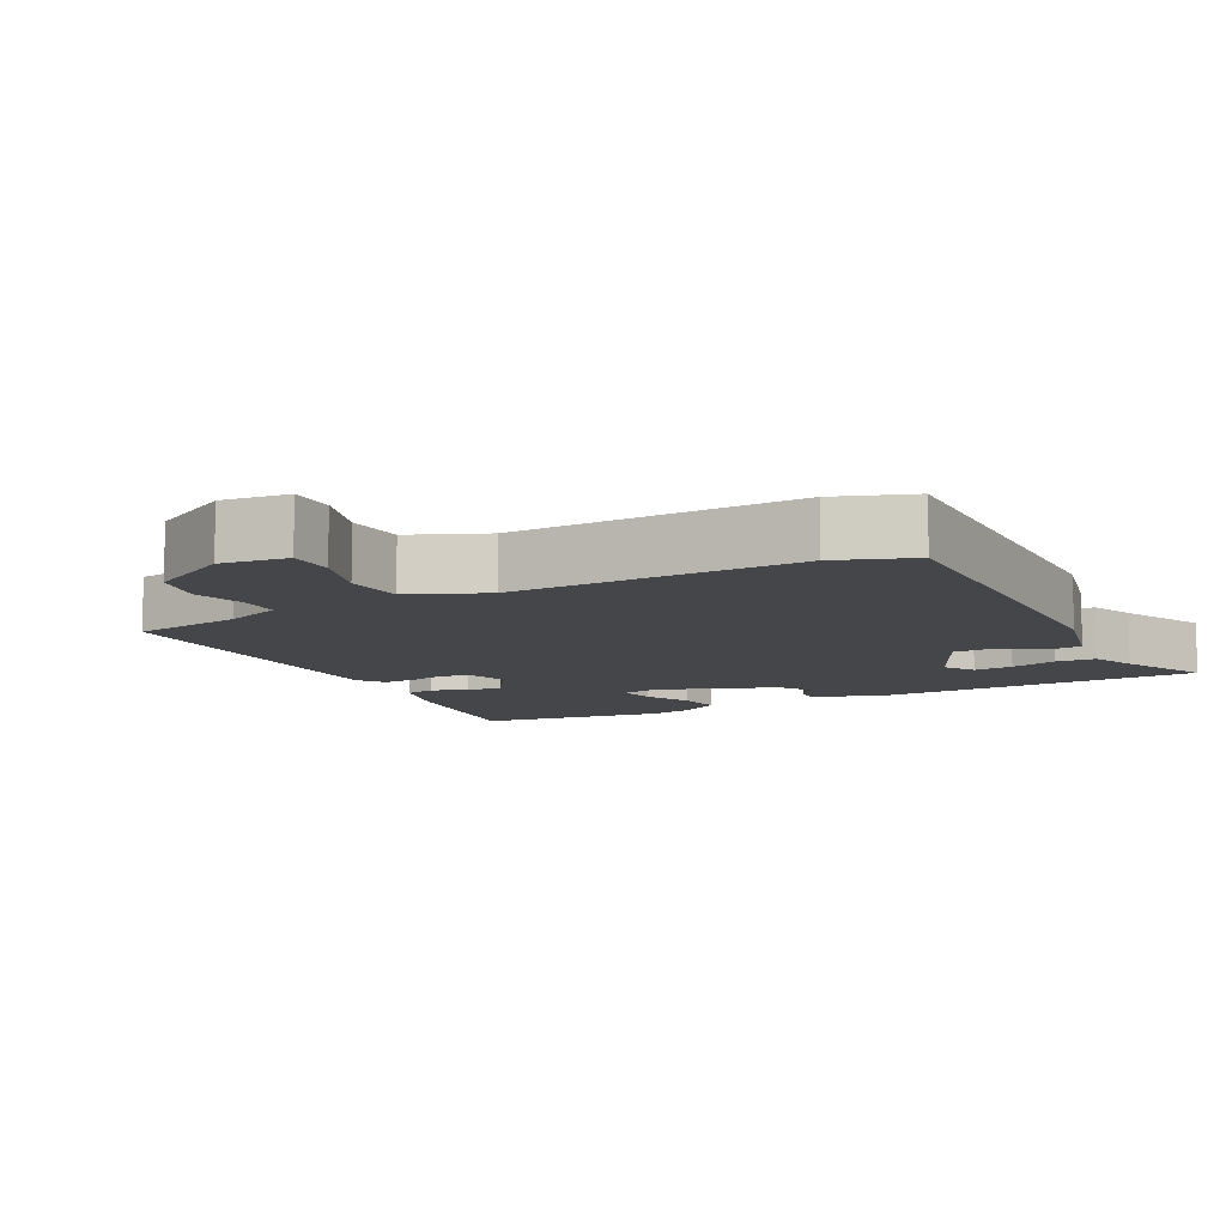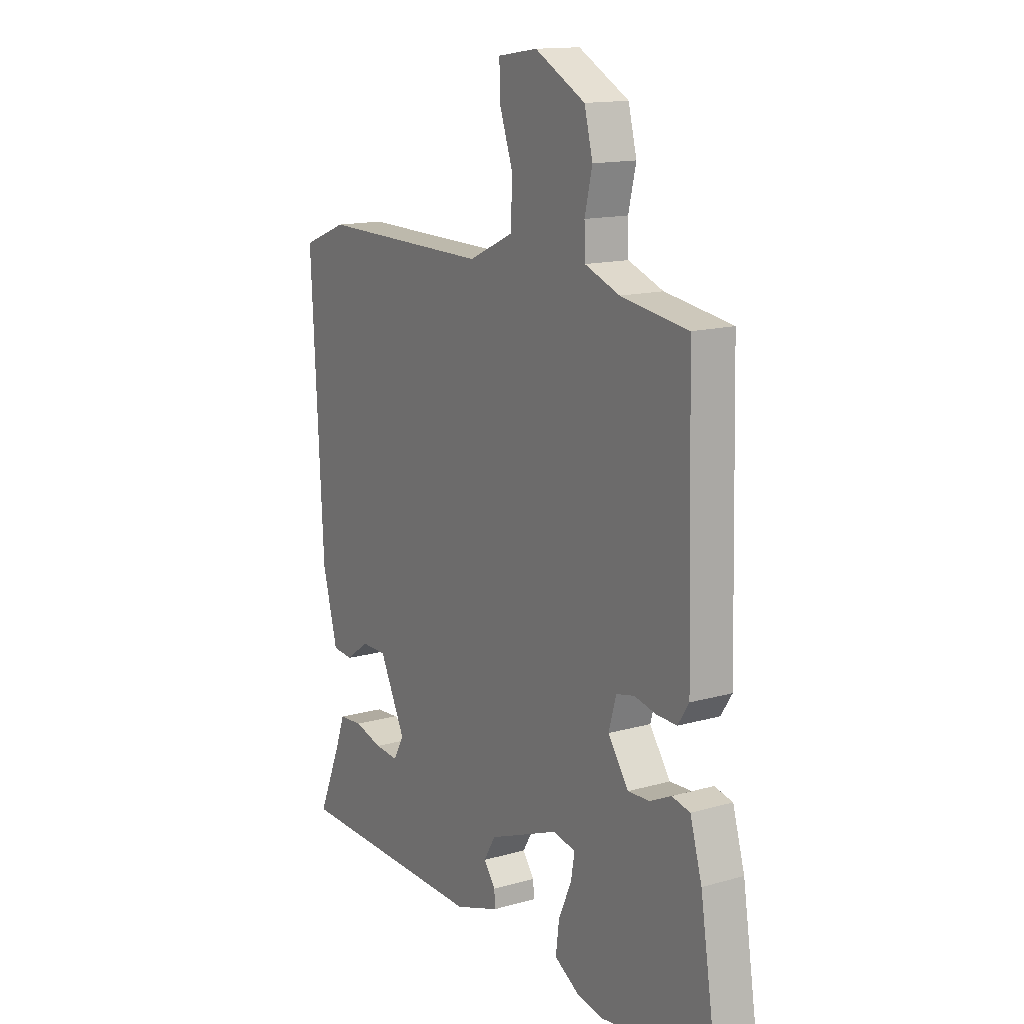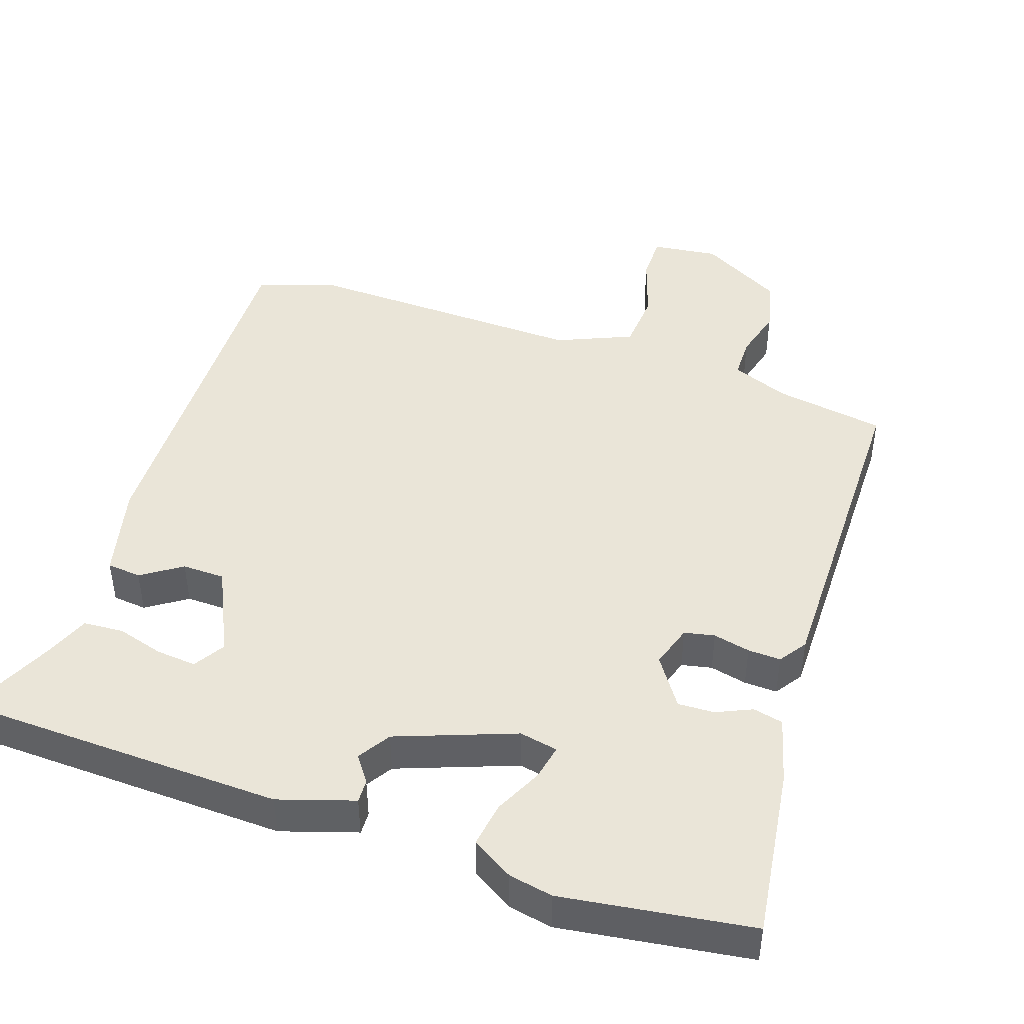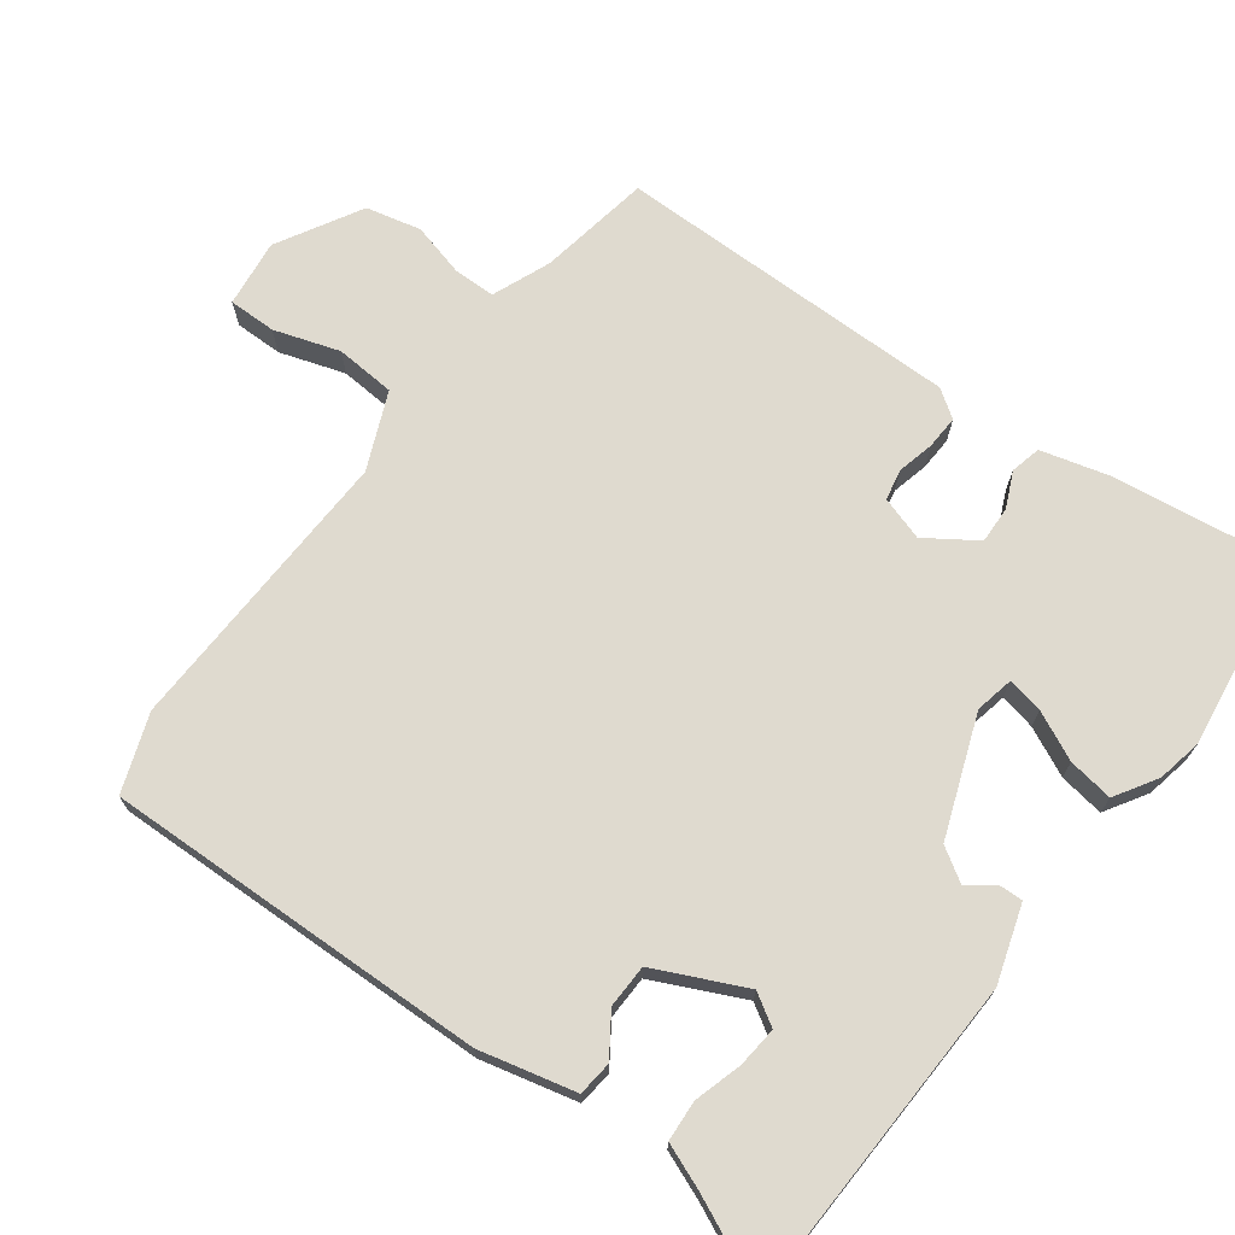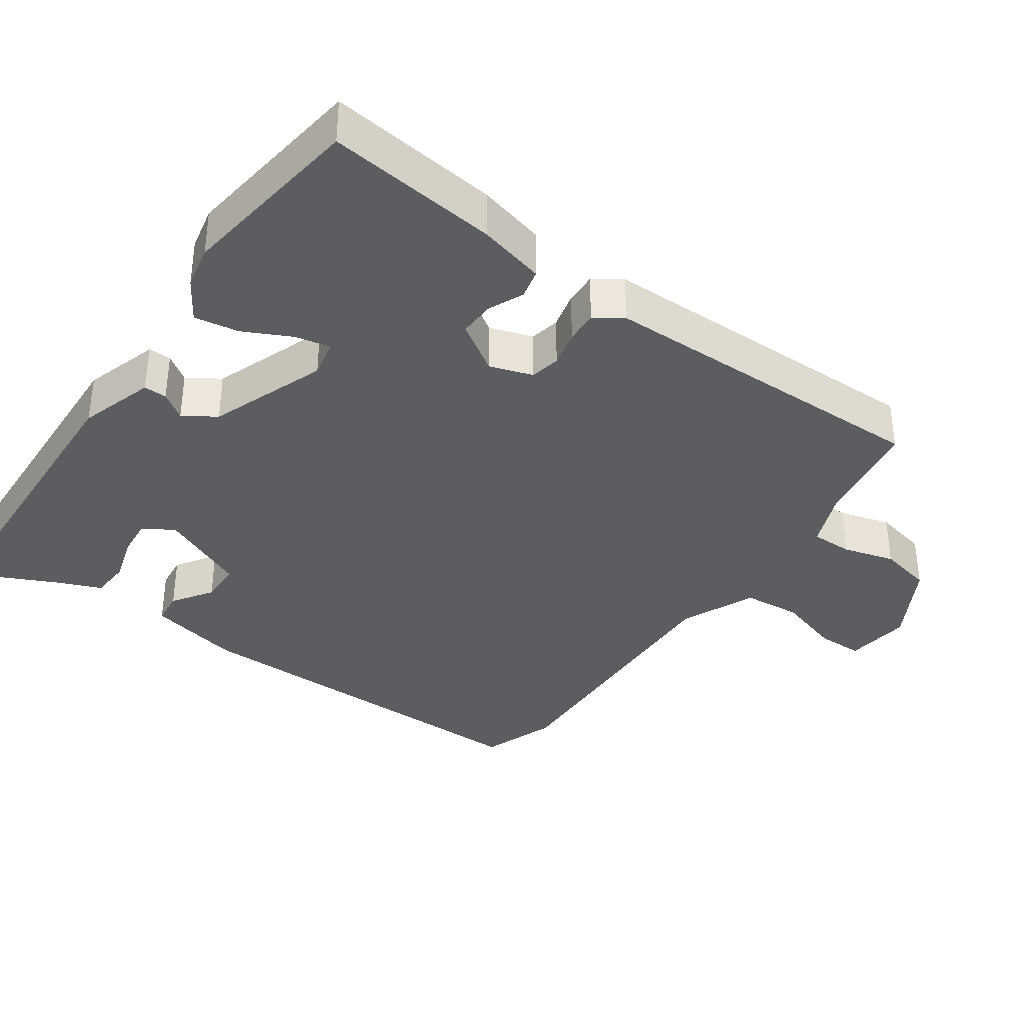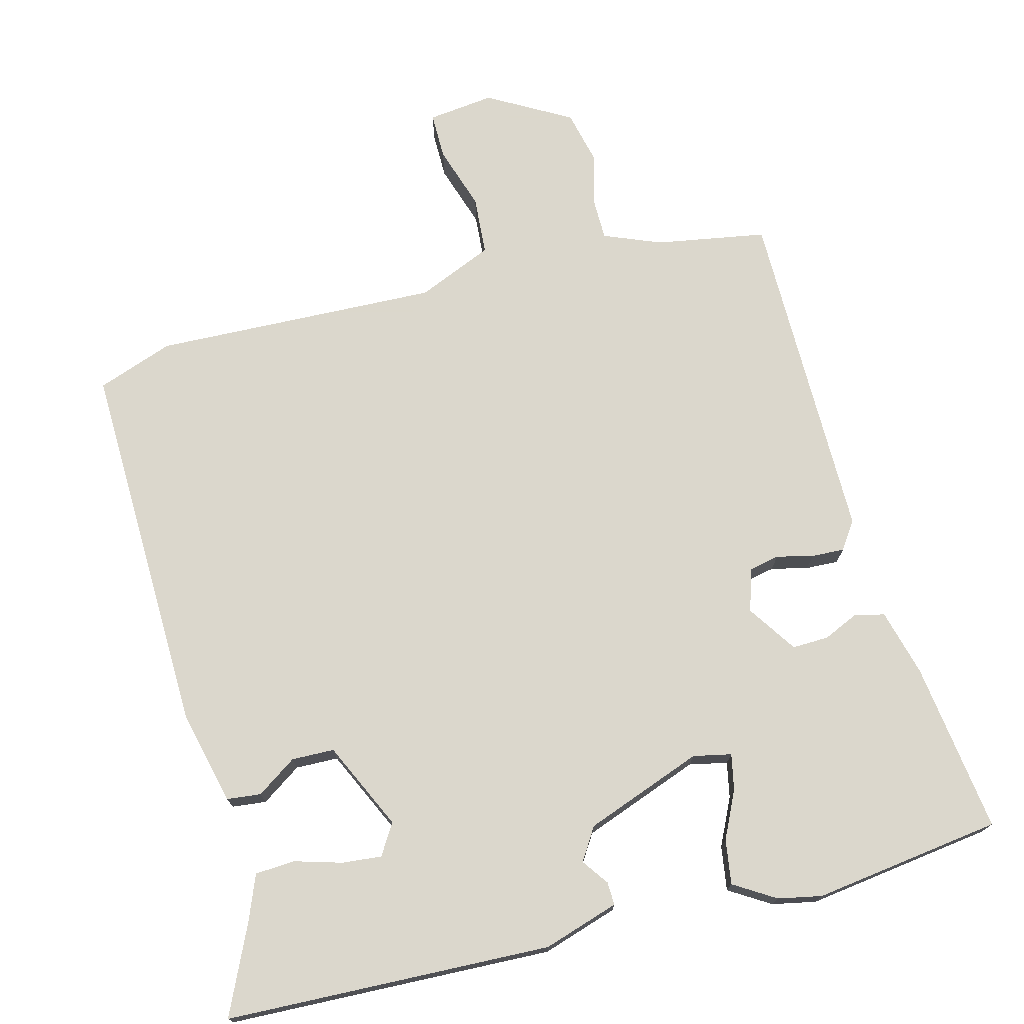
<metadata>
{"format":"obj","ext":"obj","renderer":"f3d","projection":"perspective","resolution":1024,"background":"white","views":[{"elev":-9.5,"azim":29.1,"up":"+Y"},{"elev":14.5,"azim":-121.6,"up":"+Z"},{"elev":44.7,"azim":-159.9,"up":"+Y"},{"elev":70.7,"azim":128.1,"up":"+Y"},{"elev":-35.9,"azim":-123.2,"up":"+Y"},{"elev":73.4,"azim":166.9,"up":"+Y"}]}
</metadata>
<code>
v 0.451 0.07 0.519
v 0.559 0.07 0.477
v 0.531 0.07 -0.063
v 0.495 0.07 -0.197
v 0.446 0.07 -0.201
v 0.39 0.07 -0.161
v 0.329 0.07 -0.161
v 0.267 0.07 -0.285
v 0.293 0.07 -0.33
v 0.35 0.07 -0.326
v 0.418 0.07 -0.308
v 0.475 0.07 -0.313
v 0.499 0.07 -0.378
v 0.554 0.07 -0.506
v 0.087 0.07 -0.511
v -0.02 0.07 -0.474
v -0.018 0.07 -0.441
v 0.01 0.07 -0.404
v -0.018 0.07 -0.357
v -0.185 0.07 -0.29
v -0.24 0.07 -0.3
v -0.231 0.07 -0.351
v -0.2 0.07 -0.42
v -0.192 0.07 -0.484
v -0.252 0.07 -0.519
v -0.315 0.07 -0.53
v -0.584 0.07 -0.486
v -0.545 0.07 -0.242
v -0.517 0.07 -0.147
v -0.474 0.07 -0.138
v -0.424 0.07 -0.162
v -0.372 0.07 -0.165
v -0.323 0.07 -0.096
v -0.341 0.07 -0.034
v -0.384 0.07 -0.024
v -0.437 0.07 -0.035
v -0.484 0.07 -0.036
v -0.51 0.07 0.004
v -0.497 0.07 0.491
v -0.338 0.07 0.514
v -0.255 0.07 0.545
v -0.253 0.07 0.605
v -0.271 0.07 0.68
v -0.251 0.07 0.757
v -0.131 0.07 0.821
v -0.036 0.07 0.807
v -0.038 0.07 0.74
v -0.07 0.07 0.649
v -0.066 0.07 0.564
v 0.041 0.07 0.515
v 0.451 0 0.519
v 0.559 0 0.477
v 0.531 0 -0.063
v 0.495 0 -0.197
v 0.446 0 -0.201
v 0.39 0 -0.161
v 0.329 0 -0.161
v 0.267 0 -0.285
v 0.293 0 -0.33
v 0.35 0 -0.326
v 0.418 0 -0.308
v 0.475 0 -0.313
v 0.499 0 -0.378
v 0.554 0 -0.506
v 0.087 0 -0.511
v -0.02 0 -0.474
v -0.018 0 -0.441
v 0.01 0 -0.404
v -0.018 0 -0.357
v -0.185 0 -0.29
v -0.24 0 -0.3
v -0.231 0 -0.351
v -0.2 0 -0.42
v -0.192 0 -0.484
v -0.252 0 -0.519
v -0.315 0 -0.53
v -0.584 0 -0.486
v -0.545 0 -0.242
v -0.517 0 -0.147
v -0.474 0 -0.138
v -0.424 0 -0.162
v -0.372 0 -0.165
v -0.323 0 -0.096
v -0.341 0 -0.034
v -0.384 0 -0.024
v -0.437 0 -0.035
v -0.484 0 -0.036
v -0.51 0 0.004
v -0.497 0 0.491
v -0.338 0 0.514
v -0.255 0 0.545
v -0.253 0 0.605
v -0.271 0 0.68
v -0.251 0 0.757
v -0.131 0 0.821
v -0.036 0 0.807
v -0.038 0 0.74
v -0.07 0 0.649
v -0.066 0 0.564
v 0.041 0 0.515
f 45 46 47 48
f 45 48 49
f 42 43 44 45
f 41 42 45 49
f 40 41 49 50
f 38 39 40 50
f 35 36 37 38
f 28 29 30 31
f 28 31 32
f 27 28 32
f 26 27 32 33
f 22 23 24 25
f 21 22 25 26
f 15 16 17 18
f 13 14 15 18
f 13 18 19
f 10 11 12 13
f 9 10 13 19
f 8 9 19 20
f 3 4 5 6
f 3 6 7
f 2 3 7
f 35 38 50 1
f 21 26 33
f 20 21 33 34
f 8 20 34
f 7 8 34
f 7 34 35
f 1 2 7 35
f 98 97 96 95
f 99 98 95
f 95 94 93 92
f 99 95 92 91
f 100 99 91 90
f 100 90 89 88
f 88 87 86 85
f 81 80 79 78
f 82 81 78
f 82 78 77
f 83 82 77 76
f 75 74 73 72
f 76 75 72 71
f 68 67 66 65
f 68 65 64 63
f 69 68 63
f 63 62 61 60
f 69 63 60 59
f 70 69 59 58
f 56 55 54 53
f 57 56 53
f 57 53 52
f 51 100 88 85
f 83 76 71
f 84 83 71 70
f 84 70 58
f 84 58 57
f 85 84 57
f 85 57 52 51
f 1 51 52 2
f 2 52 53 3
f 3 53 54 4
f 4 54 55 5
f 5 55 56 6
f 6 56 57 7
f 7 57 58 8
f 8 58 59 9
f 9 59 60 10
f 10 60 61 11
f 11 61 62 12
f 12 62 63 13
f 13 63 64 14
f 14 64 65 15
f 15 65 66 16
f 16 66 67 17
f 17 67 68 18
f 18 68 69 19
f 19 69 70 20
f 20 70 71 21
f 21 71 72 22
f 22 72 73 23
f 23 73 74 24
f 24 74 75 25
f 25 75 76 26
f 26 76 77 27
f 27 77 78 28
f 28 78 79 29
f 29 79 80 30
f 30 80 81 31
f 31 81 82 32
f 32 82 83 33
f 33 83 84 34
f 34 84 85 35
f 35 85 86 36
f 36 86 87 37
f 37 87 88 38
f 38 88 89 39
f 39 89 90 40
f 40 90 91 41
f 41 91 92 42
f 42 92 93 43
f 43 93 94 44
f 44 94 95 45
f 45 95 96 46
f 46 96 97 47
f 47 97 98 48
f 48 98 99 49
f 49 99 100 50
f 50 100 51 1

</code>
